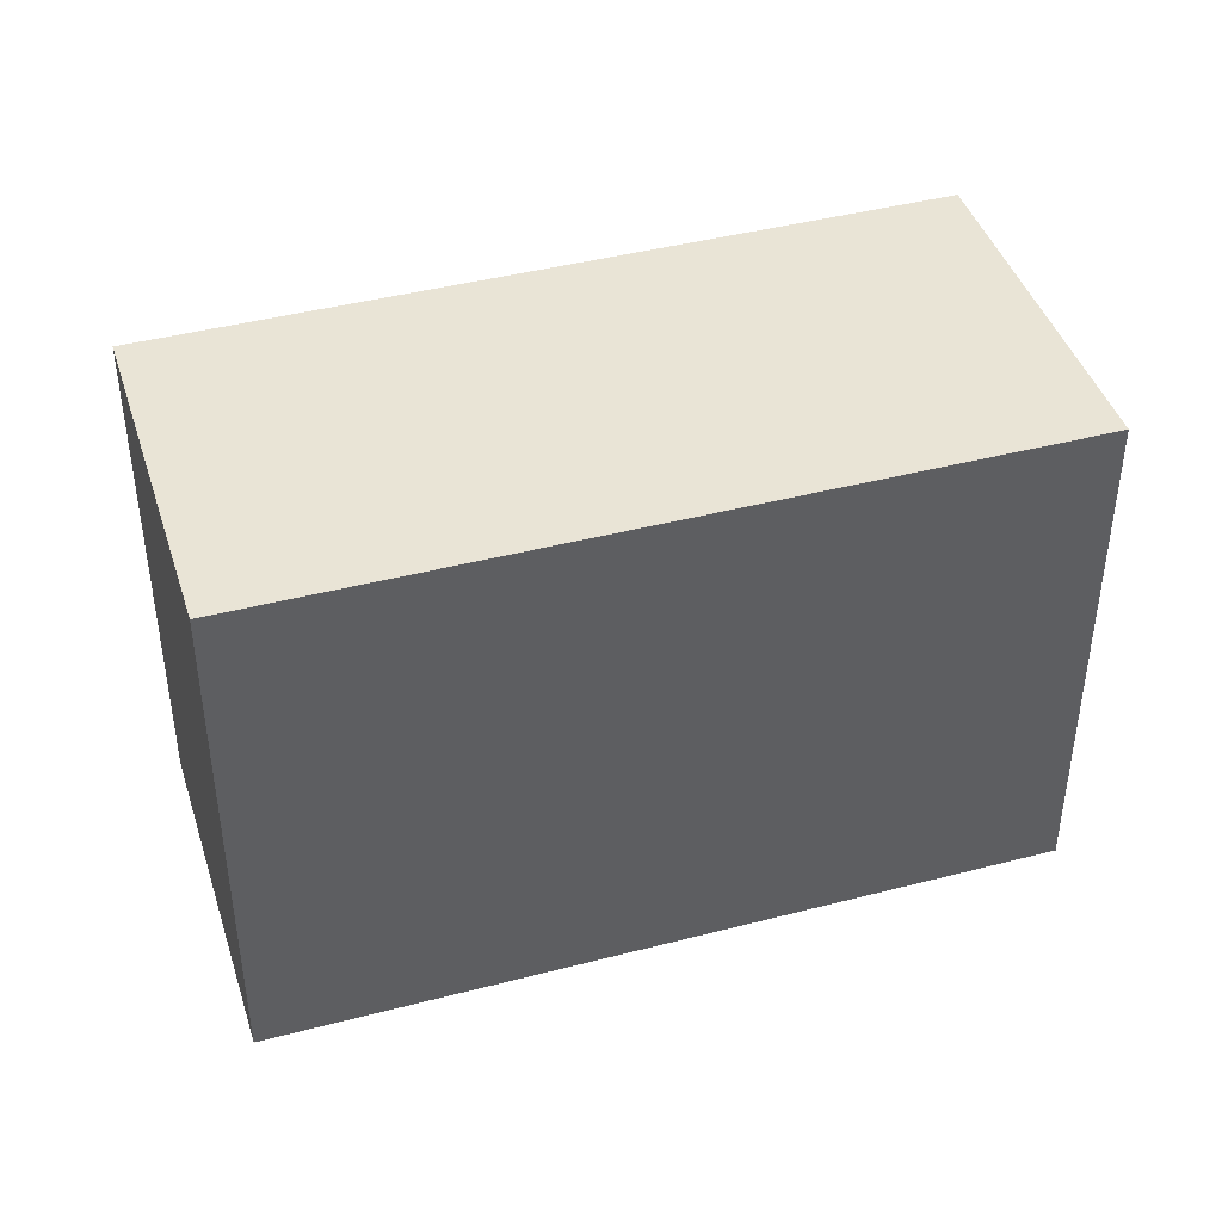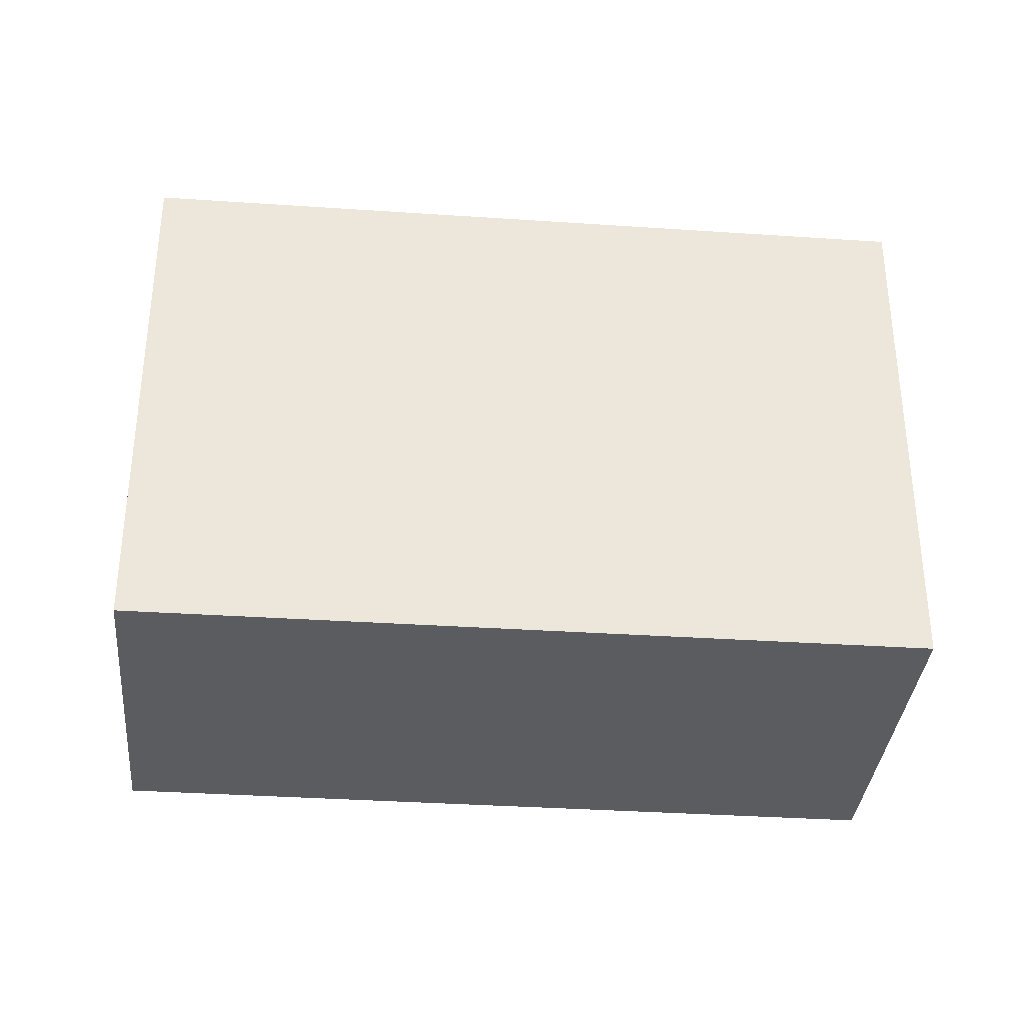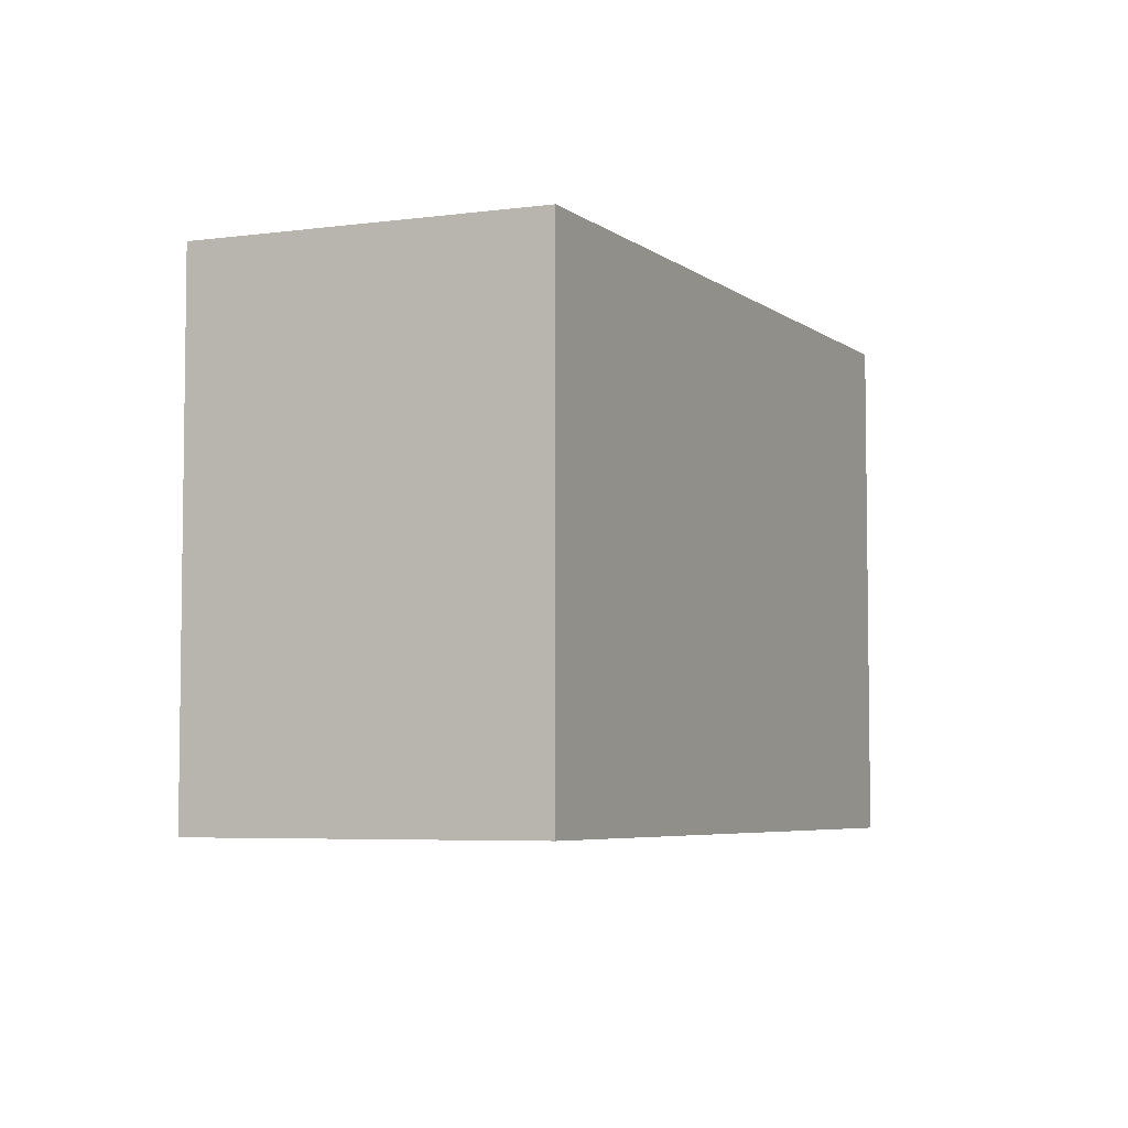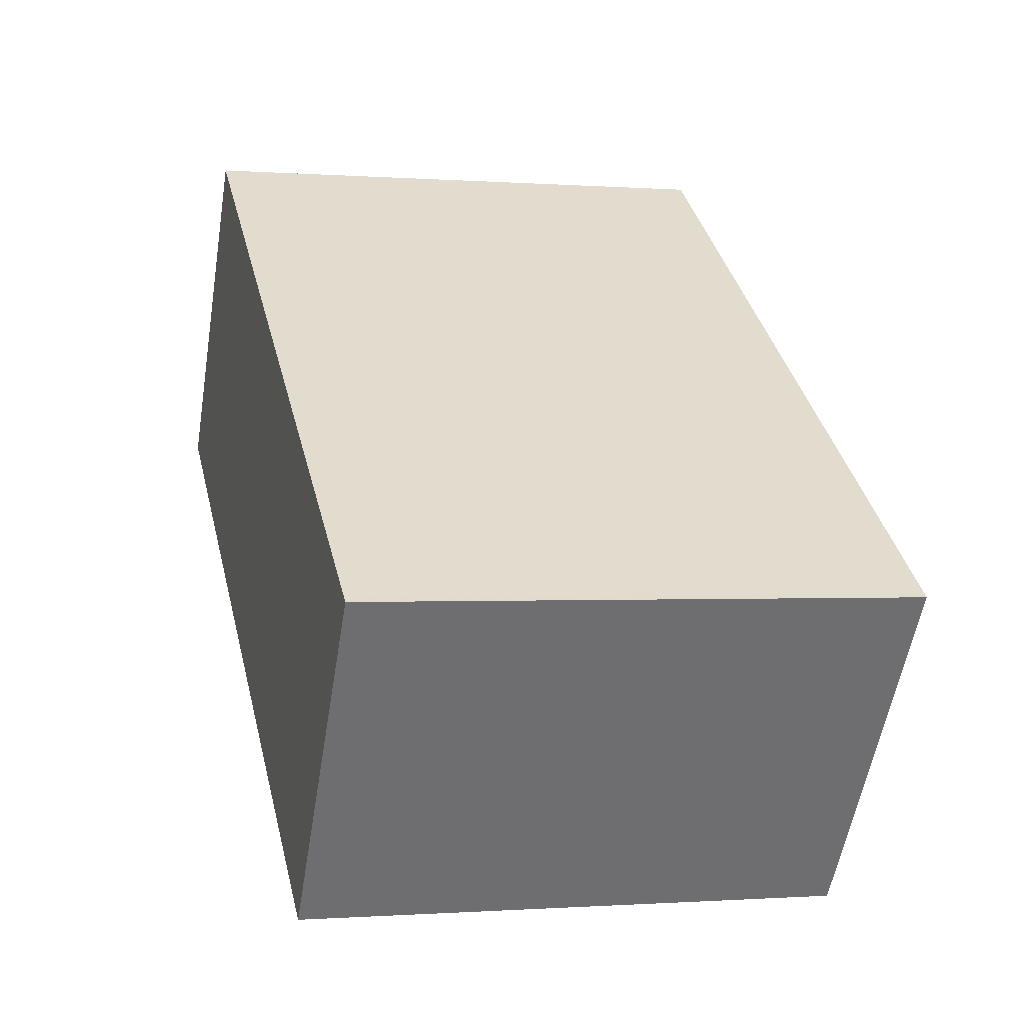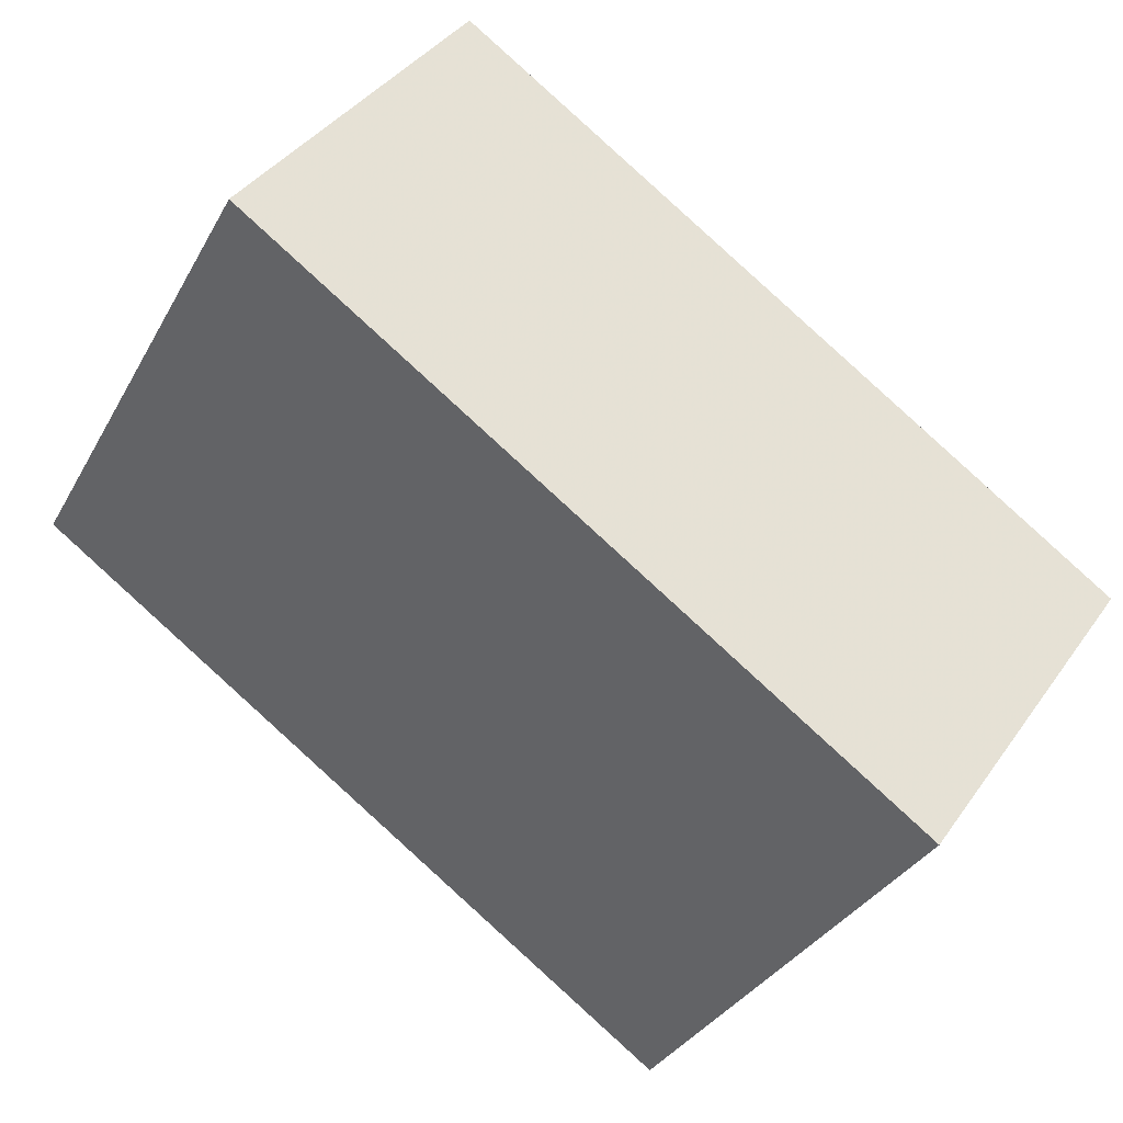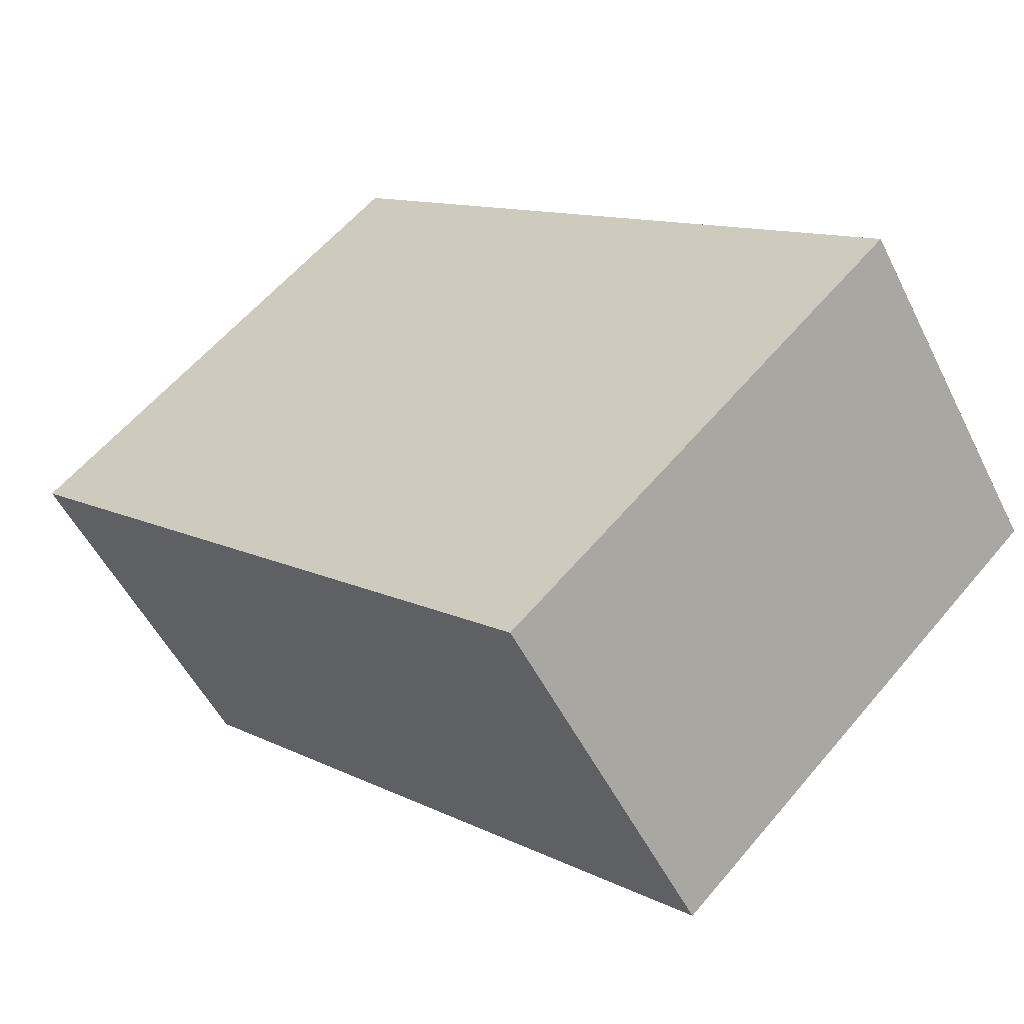
<metadata>
{"format":"obj","ext":"obj","renderer":"f3d","projection":"perspective","resolution":1024,"background":"white","views":[{"elev":43.4,"azim":-161.9,"up":"+Z"},{"elev":-35.0,"azim":-149.9,"up":"+Z"},{"elev":-5.3,"azim":-29.0,"up":"+Z"},{"elev":-0.5,"azim":-105.8,"up":"+Y"},{"elev":-33.6,"azim":154.8,"up":"+Y"},{"elev":58.9,"azim":39.7,"up":"+Y"}]}
</metadata>
<code>
v -623.1 -1311 2.611
v -619.9 -1309 2.62
v -618.9 -1310 2.597
v -622.1 -1313 2.589
v -618.9 -1310 2.597
v -620 -1309 2.62
v -622.1 -1313 2.589
v -623.1 -1311 2.611
v -623.1 -1311 2.611
v -623.1 -1311 2.611
v -620 -1309 2.62
v -622.1 -1313 2.589
v -622.1 -1313 2.589
v -618.9 -1310 2.597
v -619.9 -1309 2.62
v -618.9 -1310 2.597
v -623.1 -1311 2.611
v -623.1 -1311 2.611
v -623.1 -1311 4.441e-16
v -623.1 -1311 0
v -619.9 -1309 2.62
v -619.9 -1309 2.62
v -619.9 -1309 -4.441e-16
v -619.9 -1309 0
v -618.9 -1310 2.597
v -618.9 -1310 2.597
v -618.9 -1310 0
v -618.9 -1310 0
v -622.1 -1313 2.589
v -622.1 -1313 2.589
v -622.1 -1313 -4.441e-16
v -622.1 -1313 0
v -622.1 -1313 2.589
v -618.9 -1310 2.597
v -618.9 -1310 0
v -622.1 -1313 4.441e-16
v -619.9 -1309 2.62
v -620 -1309 2.62
v -620 -1309 0
v -619.9 -1309 -4.441e-16
v -622.1 -1313 2.589
v -622.1 -1313 2.589
v -622.1 -1313 4.441e-16
v -622.1 -1313 -4.441e-16
v -620 -1309 2.62
v -623.1 -1311 2.611
v -623.1 -1311 0
v -620 -1309 0
v -623.1 -1311 2.611
v -623.1 -1311 2.611
v -623.1 -1311 0
v -623.1 -1311 4.441e-16
v -623.1 -1311 2.611
v -622.1 -1313 2.589
v -622.1 -1313 0
v -623.1 -1311 0
v -618.9 -1310 2.597
v -619.9 -1309 2.62
v -619.9 -1309 0
v -618.9 -1310 0
v -618.9 -1310 2.597
v -618.9 -1310 2.597
v -618.9 -1310 0
v -618.9 -1310 0
v -623.1 -1311 0
v -619.9 -1309 0
v -618.9 -1310 0
v -622.1 -1313 0
f 11 6 2 15
f 9 8 6 11
f 10 1 8 9
f 13 7 4 12
f 14 5 7 13
f 12 10 9 13
f 13 9 11 14
f 16 3 5 14
f 14 11 15 16
f 18 19 20 17
f 22 23 24 21
f 26 27 28 25
f 30 31 32 29
f 34 35 36 33
f 38 39 40 37
f 42 43 44 41
f 46 47 48 45
f 50 51 52 49
f 54 55 56 53
f 58 59 60 57
f 62 63 64 61
f 66 67 68 65

</code>
